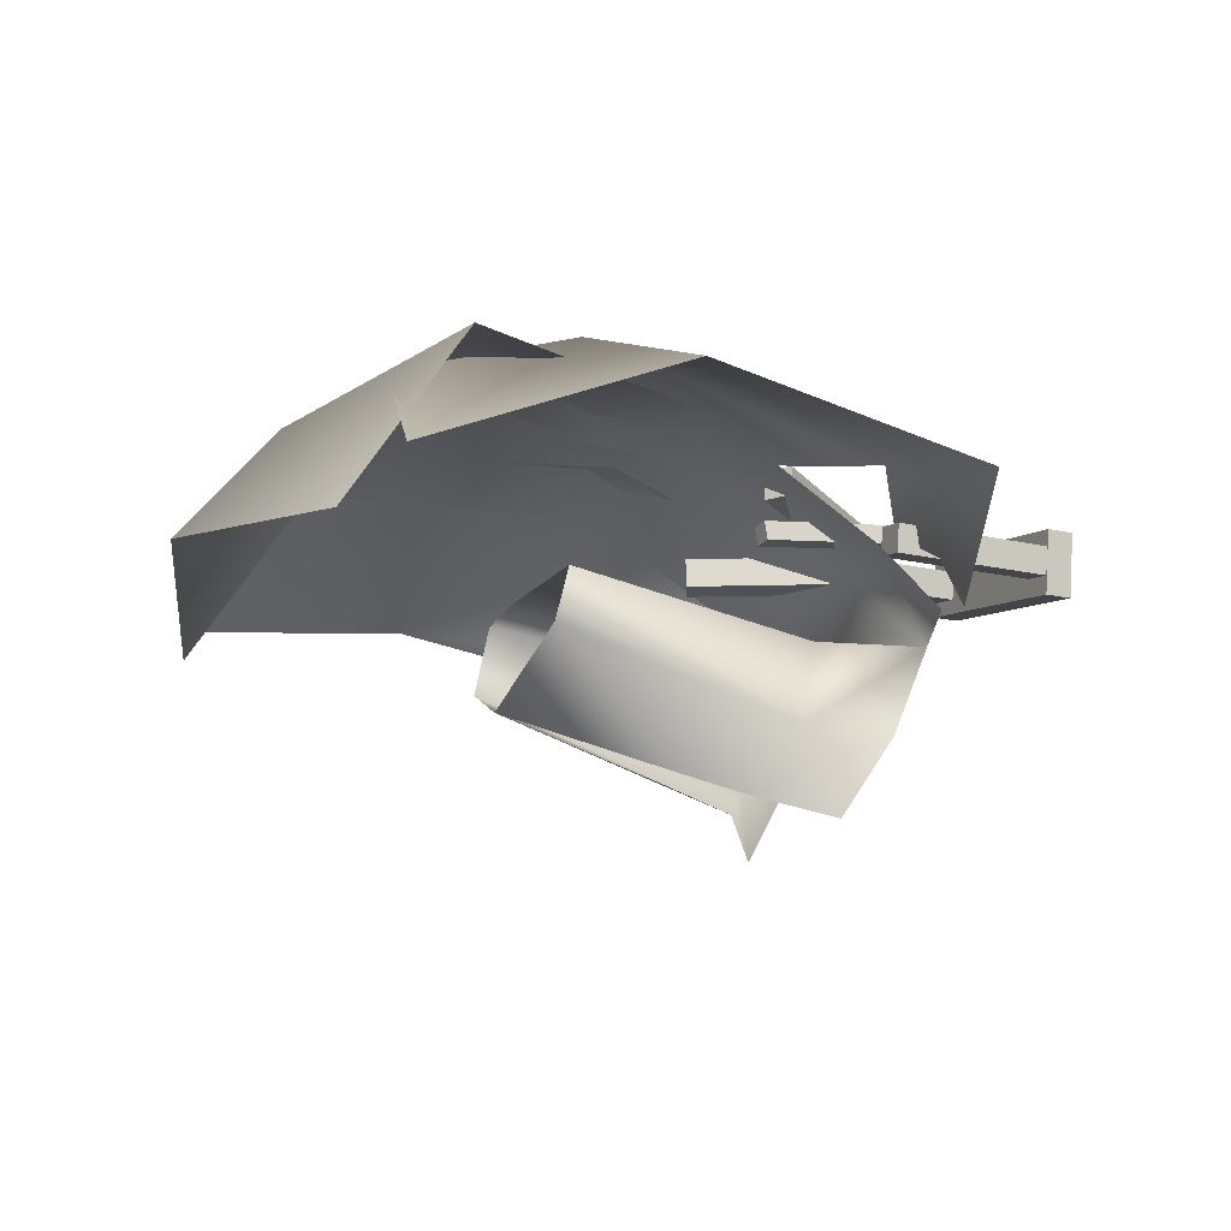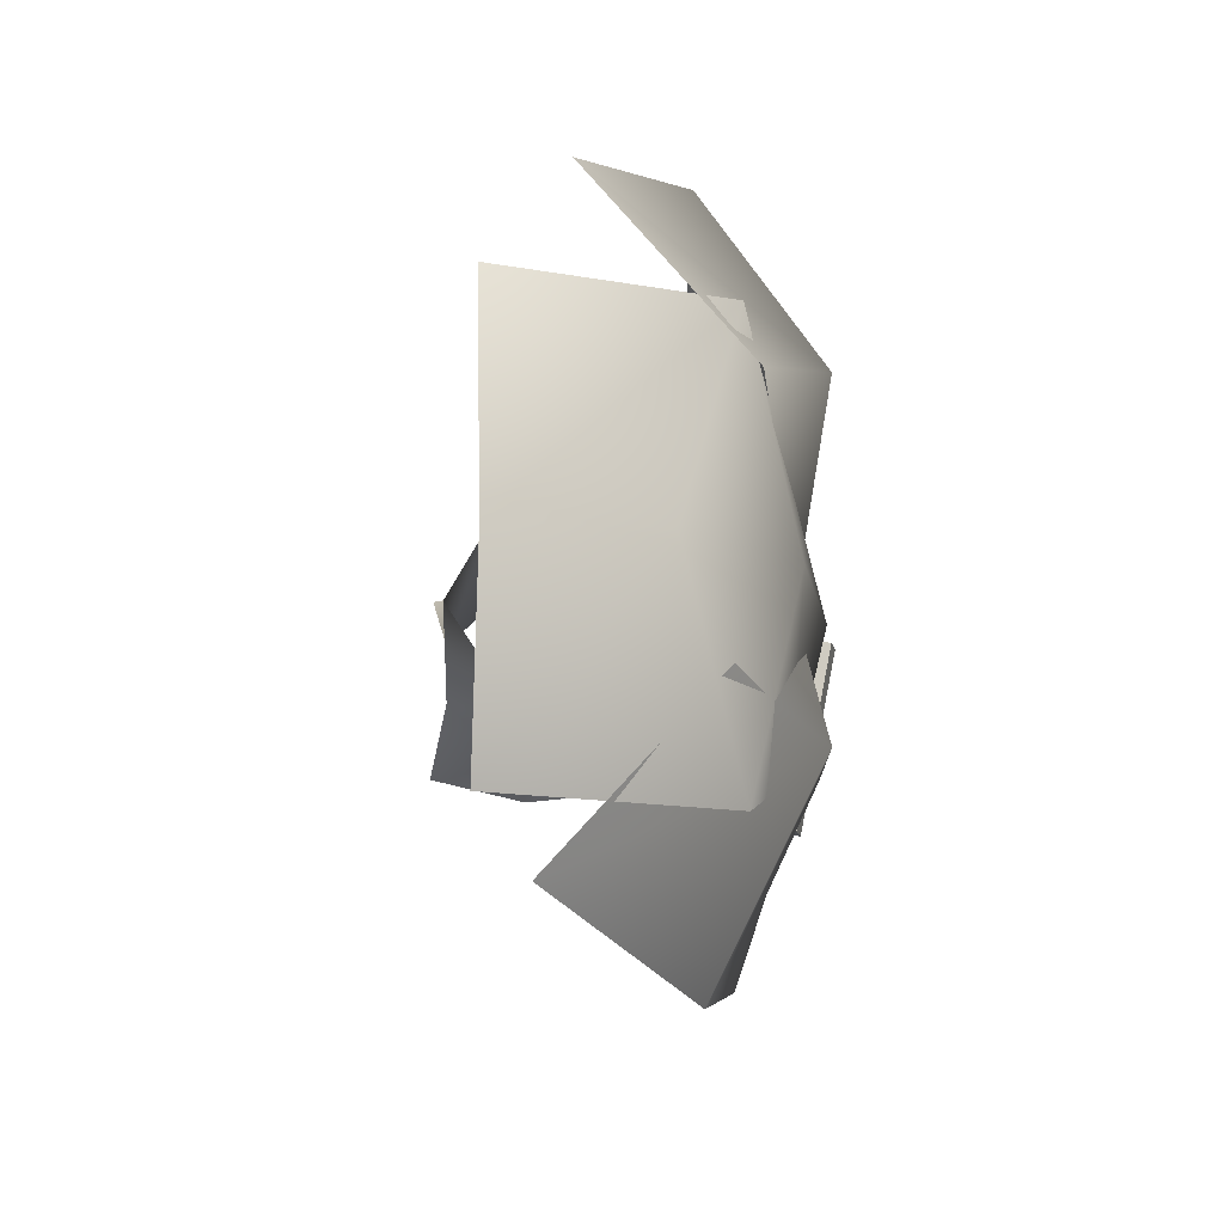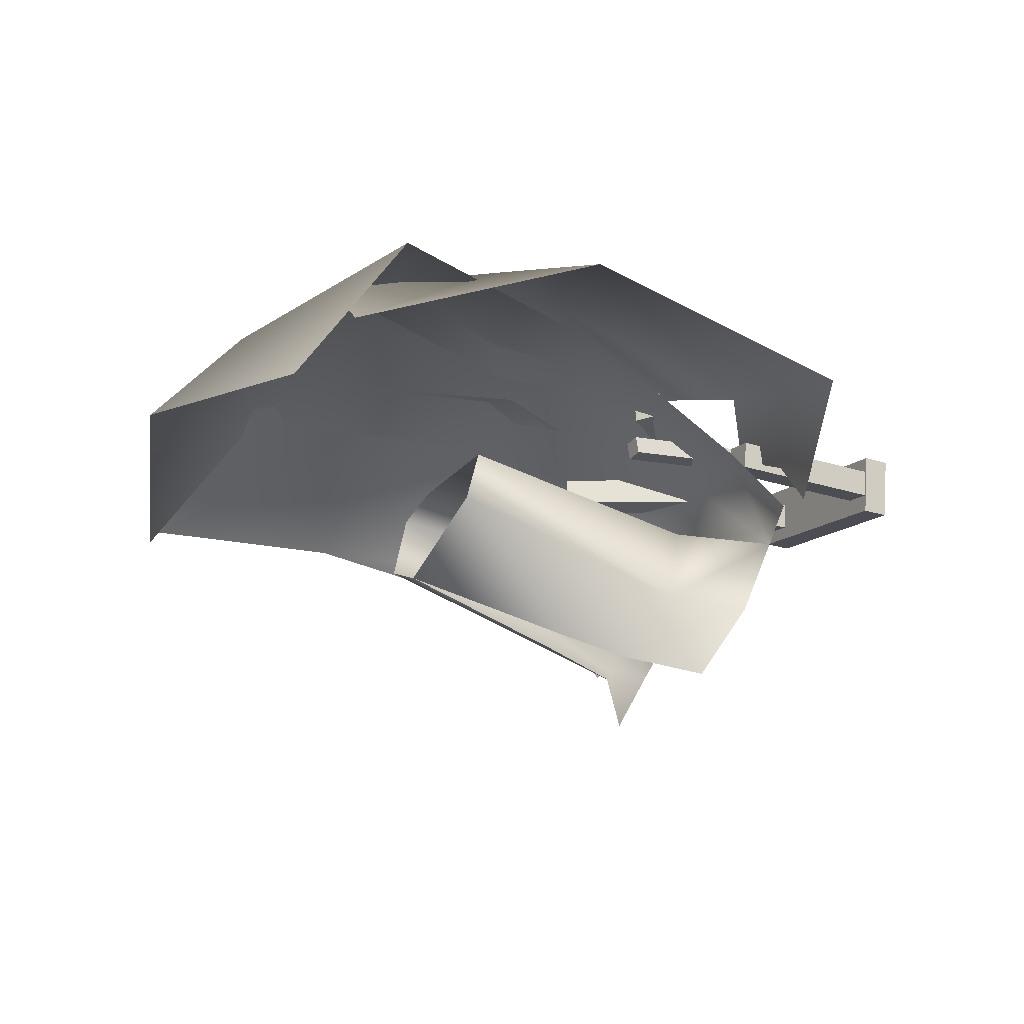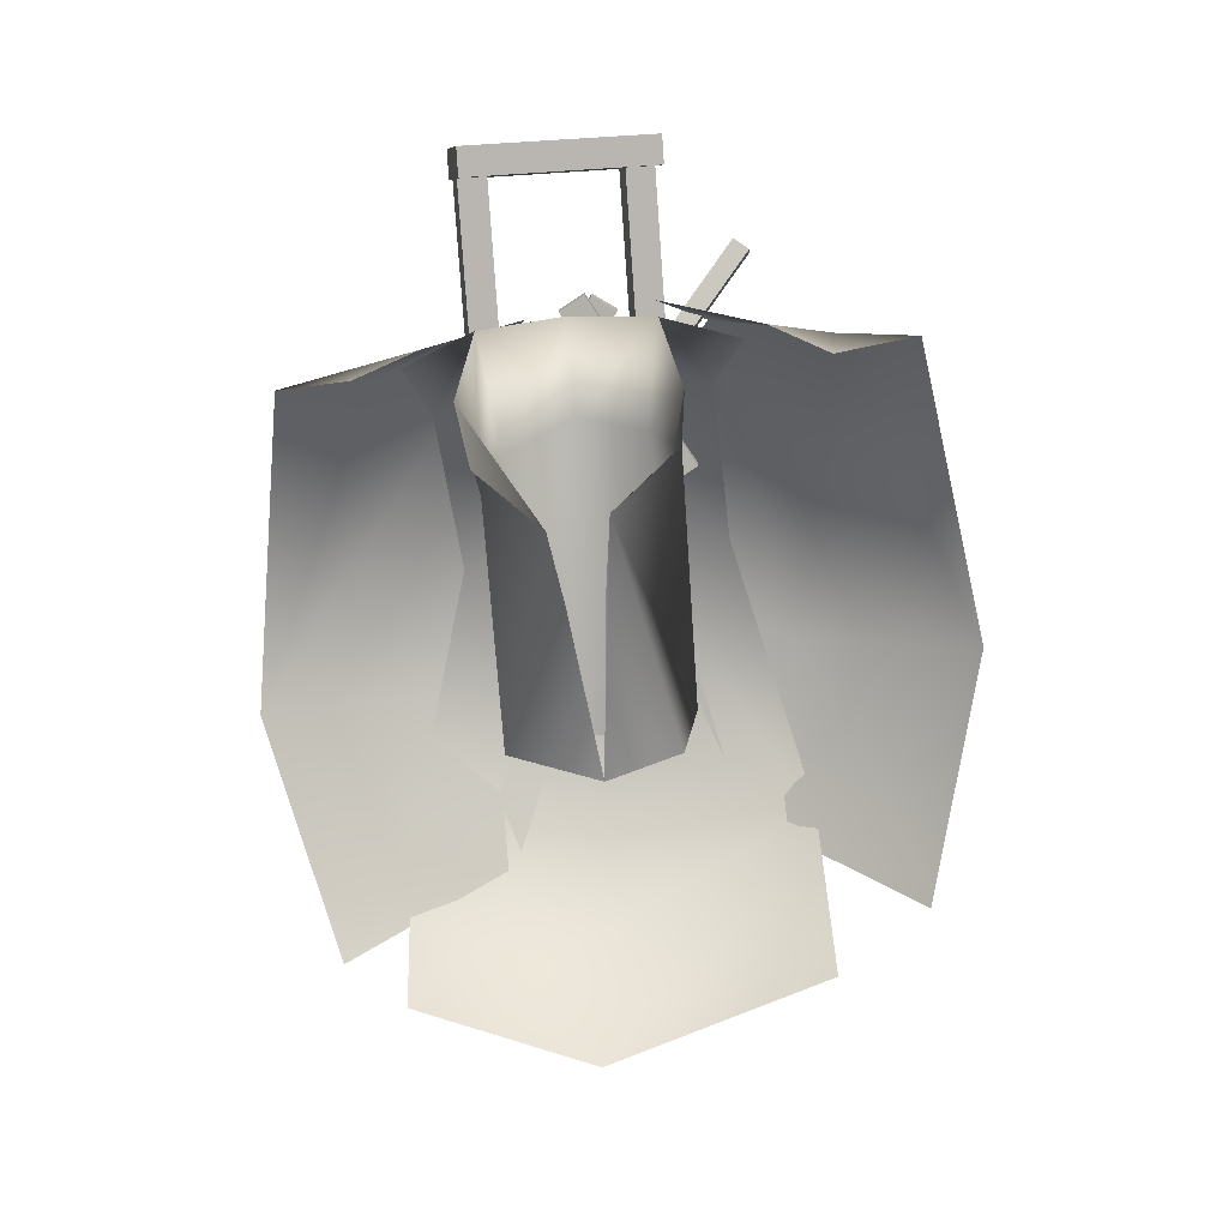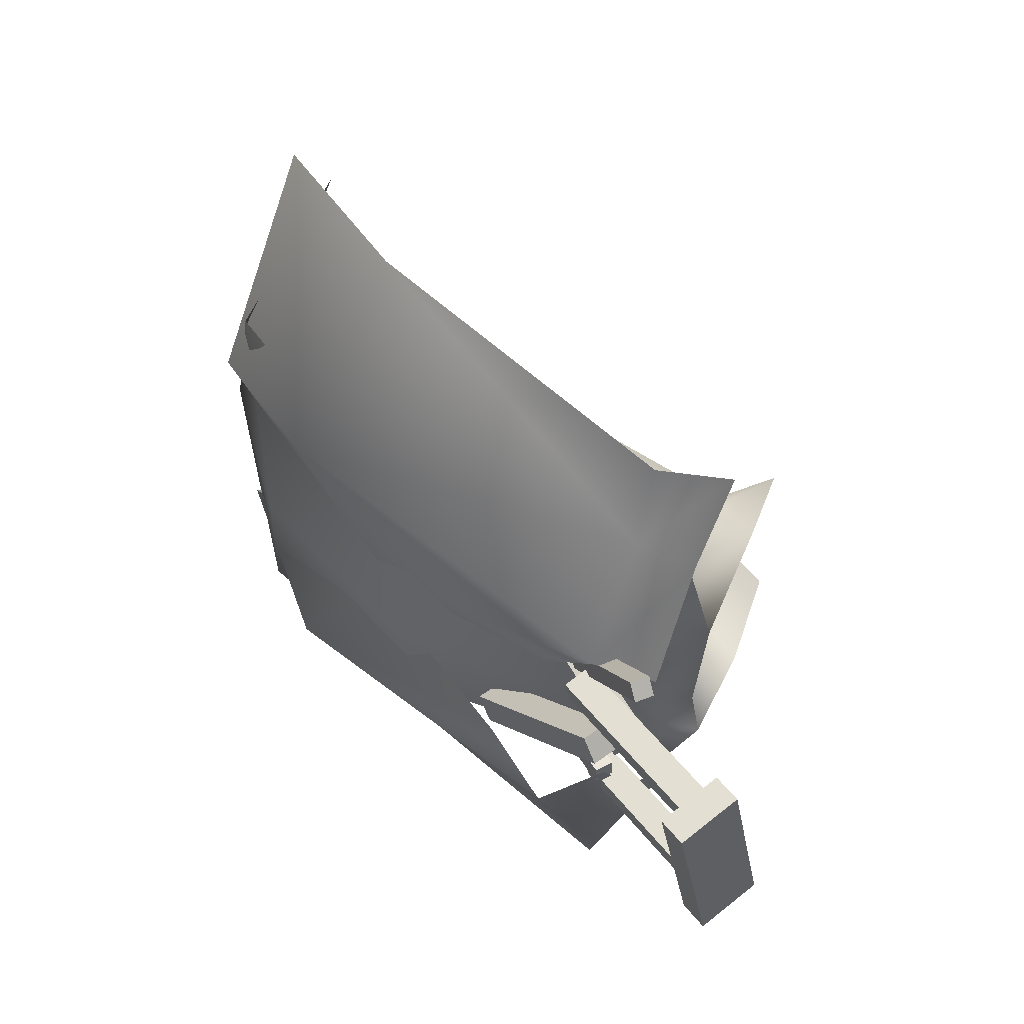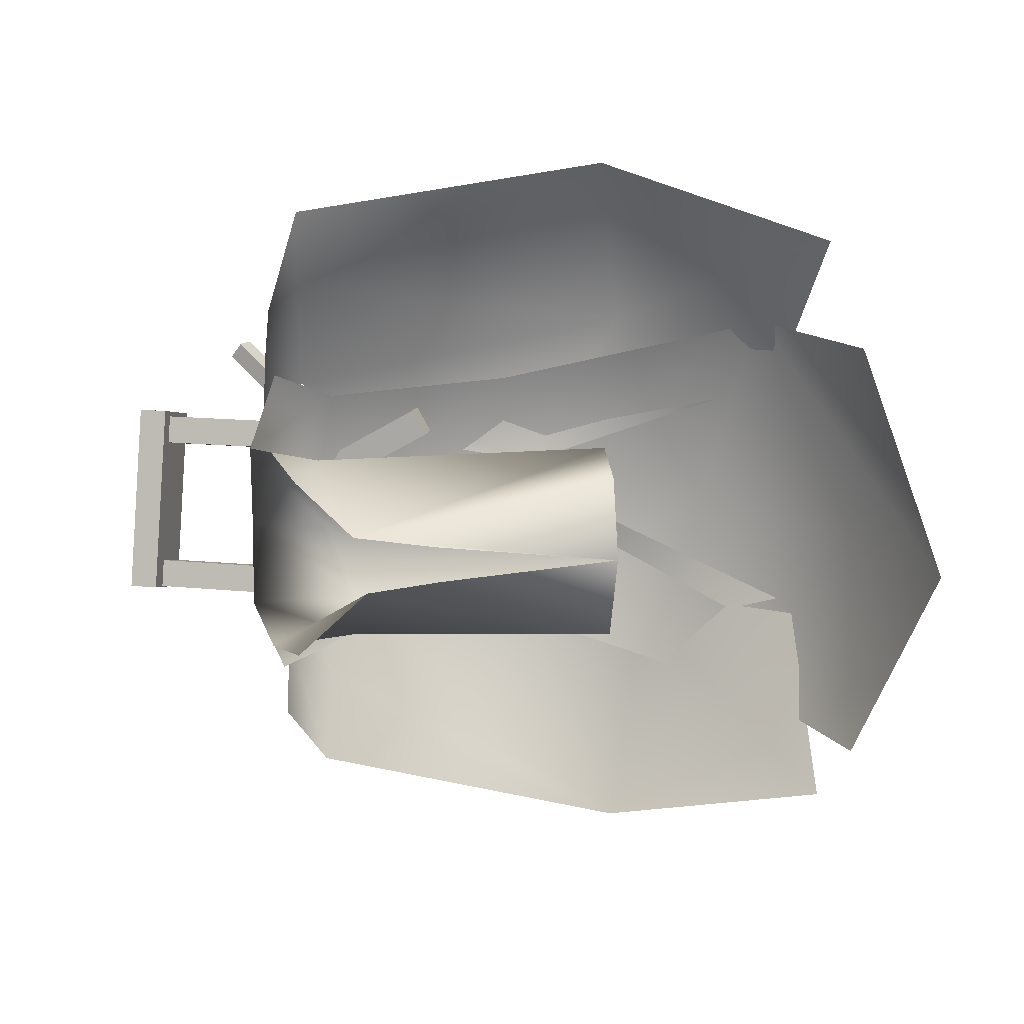
<metadata>
{"format":"obj","ext":"obj","renderer":"f3d","projection":"perspective","resolution":1024,"background":"white","views":[{"elev":-20.4,"azim":-26.2,"up":"+Z"},{"elev":-14.7,"azim":-80.1,"up":"+Y"},{"elev":-27.5,"azim":-28.3,"up":"+Z"},{"elev":-78.7,"azim":94.4,"up":"+Z"},{"elev":50.8,"azim":51.1,"up":"+Y"},{"elev":12.0,"azim":-169.0,"up":"+Y"}]}
</metadata>
<code>
o Cube.010
v -0.6491 -1.468 0.6532
v -0.5201 1.672 0.5907
v 1.449 1.567 -0.6102
v 1.32 -1.573 -0.5453
v -5.191 -2.379 -1.625
v -5.191 2.475 -1.625
v -3.825 -2.379 0.6184
v -3.825 2.475 0.6184
v 1.084 -1.005 -3.53
v 1.084 1.027 -3.53
v 2.293 -0.9743 -1.391
v 2.293 1.006 -1.391
v 1.833 -0.01956 -0.224
v 1.984 1.912 -1.303
v 1.945 -1.816 -1.285
v -2.488 0.06016 -2.548
v -2.106 -0.9577 -1.165
v -2.11 1.125 -1.179
v -2.302 0.07822 -1.294
v 1.68 -1.18 -2.576
v 2.359 -9.4e-05 -1.157
v 1.638 1.204 -2.645
v -0.4169 0.1807 1.03
v -3.015 0.1103 1.065
v -6.173 -0.2593 -1.352
v -5.027 -0.08456 0.1618
v 1.053 1.133 -2.671
v 0.3508 -0.3173 -3.18
v 0.9568 -0.7672 -1.471
v 0.664 -0.987 -2.535
v 1.29 0.02851 -1.391
v 1.087 0.7891 -1.482
v 0.4959 0.3476 -3.22
v -2.295 -1.02 -1.847
v -2.359 0.9315 -2.08
v -0.4857 -0.1845 -2.994
v -0.4199 0.2313 -3.014
f 13 3 2
f 13 2 23
f 8 6 25
f 8 25 26
f 23 2 8
f 23 8 24
f 31 29 17
f 31 17 19
f 27 32 18
f 13 11 21
f 13 4 11
f 4 15 11
f 3 12 14
f 3 13 12
f 13 21 12
f 36 16 34
f 28 36 34
f 30 28 34
f 30 34 17
f 1 23 24
f 1 24 7
f 23 1 4
f 23 4 13
f 5 7 26
f 5 26 25
f 24 8 26
f 7 24 26
f 10 22 27
f 10 27 33
f 20 9 28
f 20 28 30
f 22 12 32
f 22 32 27
f 12 21 31
f 12 31 32
f 21 11 29
f 21 29 31
f 11 20 30
f 11 30 29
f 32 31 19
f 32 19 18
f 29 30 17
f 33 27 18
f 33 18 35
f 33 35 16
f 33 16 37
o Cube.009
v -1.884 4.482 -0.1209
v 1.821 3.878 -0.7951
v -0.8296 0.5568 0.7825
v 1.389 0.9614 0.2895
v -4.735 3.636 -0.8403
v -4.021 1.732 0.8217
v 1.821 2.799 -2.031
v 2.412 0.9885 -0.4793
v 2.09 1.583 0.2053
v 2.117 2.162 -1.24
v 1.902 2.935 -0.5264
v -4.667 3.656 -0.8232
v -1.889 2.407 1.266
f 48 38 50
f 48 50 46
f 48 47 44
f 48 44 39
f 46 45 47
f 46 47 48
f 50 38 49
f 38 48 39
f 43 40 50
f 40 41 46
f 40 46 50
f 42 43 50
f 42 50 49
o Cube.008
v 3.577 -0.8578 -0.01868
v 3.582 -0.6725 -0.05159
v 3.557 -0.6392 0.1321
v 3.552 -0.8245 0.165
v 3.281 -0.8121 -0.02765
v 3.284 -0.7023 -0.04715
v 3.27 -0.6826 0.06166
v 3.267 -0.7924 0.08116
v 3.545 -0.8493 0.002434
v 3.527 -0.8257 0.1324
v 3.545 -0.6714 -0.02618
v 3.525 -0.6519 0.0844
v 3.521 -0.7911 0.1502
v 3.386 -0.7802 0.1114
v 3.388 -0.6914 0.09549
v 3.55 -0.8214 -0.02522
v 3.554 -0.6905 -0.04848
v 3.516 -0.6716 0.1268
v 3.396 -0.6698 0.06055
v 3.279 -0.6986 -0.003326
v 3.276 -0.6946 0.01889
v 3.4 -0.6865 -0.02712
v 3.39 -0.8104 0.09107
v 3.044 -0.7318 0.000659
v 3.047 -0.7358 -0.02156
v 3.401 -0.8269 -0.001226
v 3.407 -0.8046 -0.02862
v 3.275 -0.8035 0.01981
v 3.272 -0.7995 0.04202
v 3.407 -0.7083 -0.04573
v 3.566 -0.8425 0.06563
v 3.57 -0.6563 0.03762
v 3.555 -0.7289 0.148
v 3.58 -0.7556 -0.03683
v 3.569 -0.6987 0.04399
v 3.571 -0.7465 0.02584
v 3.564 -0.7387 0.07986
v 3.567 -0.7901 0.05775
v 3.482 -0.7426 0.03889
v 3.483 -0.6984 0.03224
v 3.485 -0.7462 0.01409
v 3.478 -0.7384 0.0681
v 3.481 -0.7898 0.046
f 51 55 77
f 51 77 66
f 51 66 67
f 51 67 52
f 51 52 84
f 55 56 77
f 56 80 77
f 56 52 80
f 52 67 80
f 55 51 76
f 78 55 76
f 79 78 76
f 58 79 76
f 58 76 73
f 51 59 76
f 54 58 73
f 54 73 60
f 54 60 59
f 59 51 54
f 54 51 81
f 88 87 83
f 88 83 54
f 81 88 54
f 57 56 55
f 58 57 55
f 58 55 78
f 58 78 79
f 57 53 69
f 53 62 69
f 53 61 62
f 53 52 61
f 53 82 52
f 58 54 64
f 57 58 64
f 57 64 65
f 54 63 64
f 53 57 65
f 53 65 68
f 53 68 63
f 53 63 54
f 53 54 83
f 56 72 52
f 56 57 72
f 57 69 72
f 72 61 52
f 74 75 70
f 74 70 71
f 79 78 75
f 79 75 74
f 51 84 86
f 51 86 88
f 51 88 81
f 85 82 53
f 85 53 83
f 85 83 87
f 84 52 82
f 84 82 85
f 84 85 86
f 86 85 90
f 86 90 91
f 85 87 92
f 85 92 90
f 88 86 91
f 88 91 93
f 87 88 93
f 87 93 92
f 91 90 89
f 89 90 92
f 93 89 92
f 93 91 89
o Plane
v 4.132 -0.8935 -0.2578
v 4.087 -0.8931 -0.2255
v 3.551 -0.6817 -1.064
v 3.635 -0.7125 -0.9471
v 3.604 -0.7168 -0.8974
v 3.497 -0.7049 -0.885
v 3.463 -0.6906 -0.9432
v 3.52 -0.6962 -0.955
v 3.538 -0.7026 -0.9309
f 97 94 95
f 95 98 97
f 98 102 97
f 100 96 101
f 98 99 102
f 99 101 102
f 99 100 101
o Cube.007
v 2.937 1.931 0.3357
v 1.583 0.7782 0.01284
v 1.64 0.7723 -0.2035
v 2.994 1.925 0.1193
v 2.8 2.103 0.295
v 1.446 0.9504 -0.02778
v 1.503 0.9444 -0.2441
v 2.857 2.097 0.07873
f 104 103 107
f 104 107 108
f 108 109 105
f 108 105 104
f 109 110 106
f 109 106 105
f 103 106 110
f 103 110 107
f 103 104 105
f 103 105 106
f 110 109 108
f 110 108 107
o Cube.006
v 2.189 -0.7128 0.1501
v 0.4002 -0.7071 -0.1129
v 0.4327 -0.7071 -0.3343
v 2.221 -0.7128 -0.07121
v 2.189 -0.4891 0.1502
v 0.4009 -0.4834 -0.1128
v 0.4334 -0.4834 -0.3342
v 2.222 -0.4891 -0.07111
f 112 111 115
f 112 115 116
f 116 117 113
f 116 113 112
f 117 118 114
f 117 114 113
f 111 114 118
f 111 118 115
f 111 112 113
f 111 113 114
f 118 117 116
f 118 116 115
o Cube.005
v 2.35 -0.08856 0.02983
v 0.3348 1.047 0.03892
v 0.3336 1.048 -0.303
v 2.349 -0.08791 -0.3121
v 2.518 0.2094 0.02983
v 0.5026 1.345 0.03891
v 0.5014 1.345 -0.303
v 2.517 0.21 -0.3121
f 120 119 123
f 120 123 124
f 124 125 121
f 124 121 120
f 125 126 122
f 125 122 121
f 119 122 126
f 119 126 123
f 119 120 121
f 119 121 122
f 126 125 124
f 126 124 123
o Cube.004
v 2.475 0.2846 0.4441
v 0.5728 -1.032 0.4532
v 0.5717 -1.033 0.1112
v 2.474 0.2839 0.1021
v 2.28 0.5657 0.4441
v 0.3781 -0.7512 0.4531
v 0.377 -0.752 0.1112
v 2.279 0.565 0.1021
f 128 127 131
f 128 131 132
f 132 133 129
f 132 129 128
f 133 134 130
f 133 130 129
f 127 130 134
f 127 134 131
f 127 128 129
f 127 129 130
f 134 133 132
f 134 132 131
o Cube.003
v 4.171 -1.159 0.0486
v 1.859 -1.175 -0.0427
v 1.872 -1.107 -0.3774
v 4.184 -1.091 -0.2861
v 4.166 -0.8245 0.1172
v 1.854 -0.8403 0.02587
v 1.867 -0.7716 -0.3088
v 4.179 -0.7558 -0.2175
v 1.871 -0.9682 -0.3491
v 4.182 -0.9444 -0.2561
f 136 135 139
f 136 139 140
f 140 141 136
f 141 143 136
f 143 137 136
f 143 144 138
f 143 138 137
f 139 135 142
f 142 135 144
f 135 138 144
f 135 136 137
f 135 137 138
f 142 141 140
f 142 140 139
f 141 142 144
f 141 144 143
o Cube.002
v 4.143 0.7079 0.377
v 1.832 0.6921 0.2857
v 1.844 0.7609 -0.04898
v 4.156 0.7766 0.04233
v 4.138 1.043 0.4456
v 1.827 1.027 0.3543
v 1.839 1.096 0.01959
v 4.151 1.112 0.1109
v 1.841 0.9479 -0.01071
v 4.153 0.963 0.08046
f 146 145 149
f 146 149 150
f 150 151 146
f 151 153 146
f 153 147 146
f 151 152 154
f 151 154 153
f 149 145 152
f 152 145 154
f 145 148 154
f 145 146 147
f 145 147 148
f 152 151 150
f 152 150 149
f 153 154 148
f 153 148 147
o Cube.001
v 3.879 -1.214 0.2316
v 3.838 1.052 0.6953
v 3.867 1.207 -0.05695
v 3.908 -1.059 -0.5206
v 4.221 -1.21 0.2453
v 4.18 1.056 0.709
v 4.209 1.21 -0.04324
v 4.25 -1.056 -0.5069
v 4.046 1.208 -0.04975
v 4.085 -1.058 -0.5135
f 156 155 159
f 156 159 160
f 160 161 156
f 161 163 156
f 163 157 156
f 159 155 162
f 162 155 164
f 155 158 164
f 155 156 157
f 155 157 158
f 162 161 160
f 162 160 159
f 161 162 164
f 161 164 163
f 163 164 158
f 163 158 157
o Cube
v -2.054 -3.93 -0.05207
v 1.71 -3.345 -0.2515
v -1.243 0.109 0.7823
v 0.9982 -0.4417 0.7596
v -4.783 -3.105 -1.164
v -4.285 -1.153 0.5219
v 1.869 -2.35 -1.451
v 2.259 -0.4891 0.1049
v 1.812 -1.017 0.7072
v 1.737 -2.281 0.112
v 2.076 -1.628 -0.5952
v -2.227 -1.488 1.218
f 172 173 174
f 172 174 175
f 174 165 166
f 165 174 173
f 165 173 176
f 167 170 176
f 175 174 166
f 175 166 171
f 168 167 176
f 168 176 173
f 169 165 176
f 170 169 176

</code>
